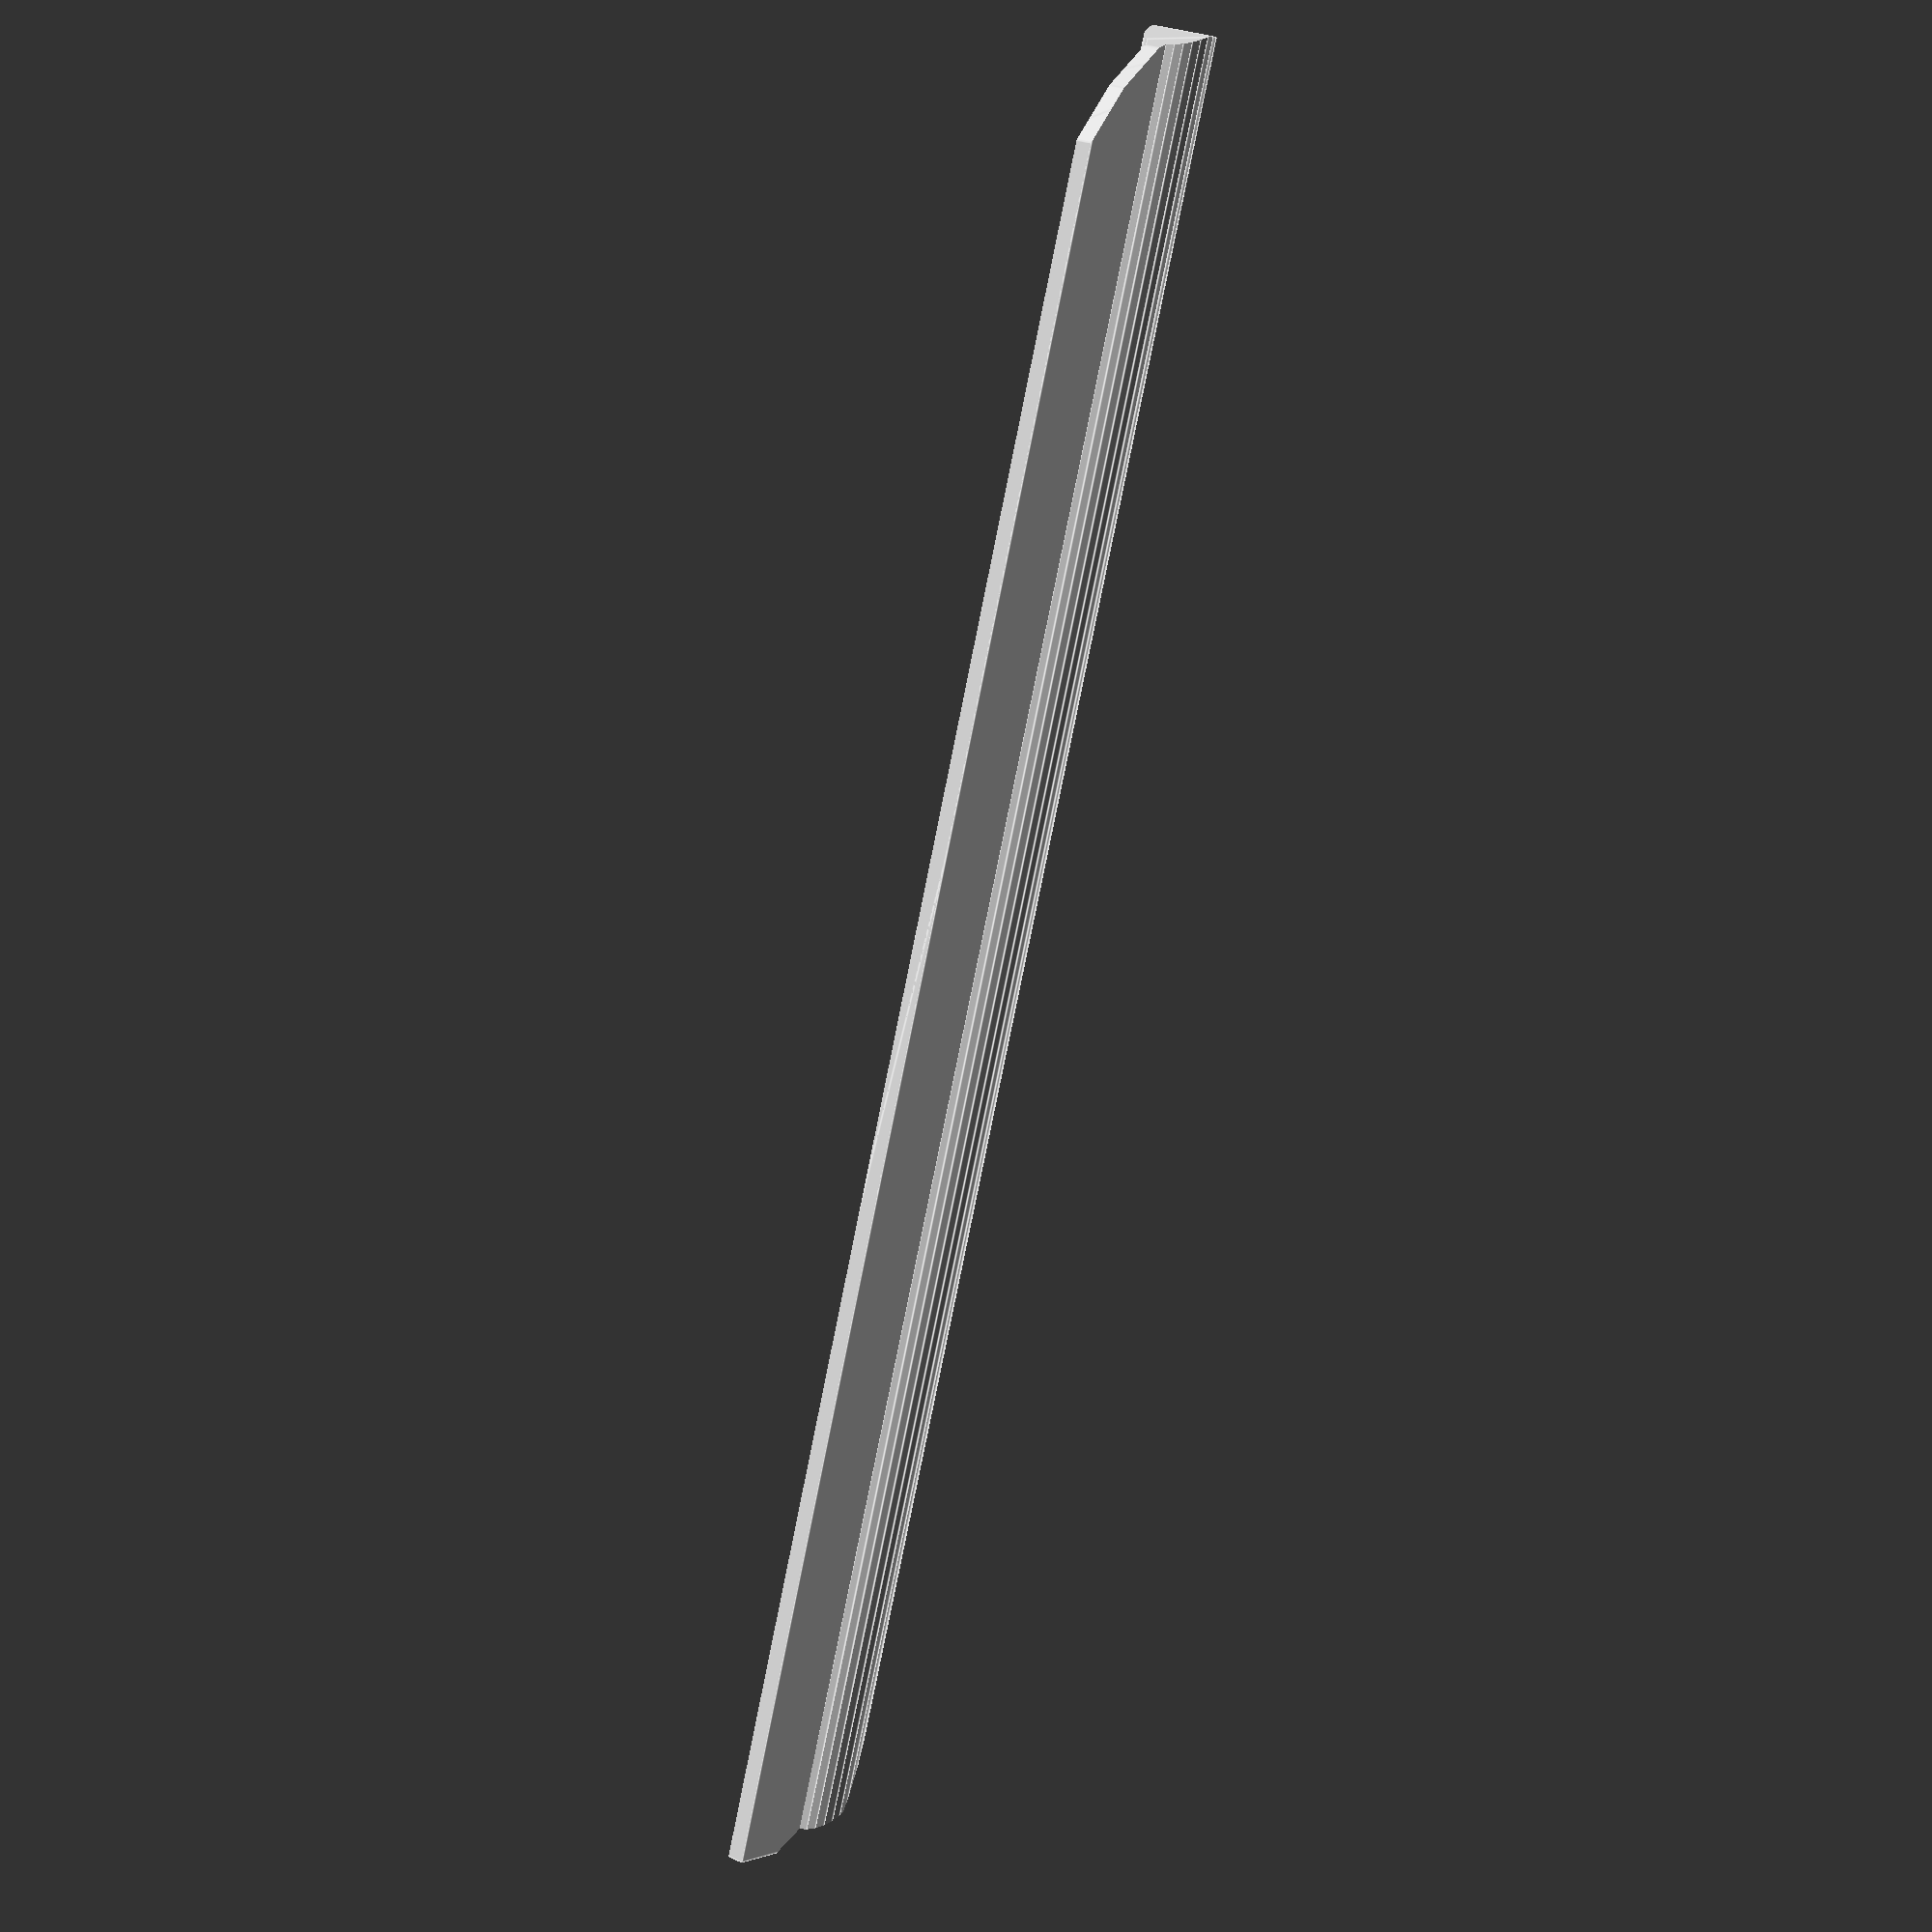
<openscad>
module skate_model()
{
    intersection(){
        union(){
            cylinder(r=8, h=430);
            translate([0,-2])
                cube([28,4,430]);
        }
        union(){
            translate([0,10,0])
            rotate([90,0,0])
            linear_extrude(height=20)
            polygon([
                [-10,0],
                [0,0],
                [10,5],
                [20,15],
                [28,28],
                [28,430],
                [15,430],
                [0,420],
                [-10,380],
            ]);
            
        }
    }
}

skate_model();
</openscad>
<views>
elev=259.8 azim=232.9 roll=11.4 proj=p view=edges
</views>
